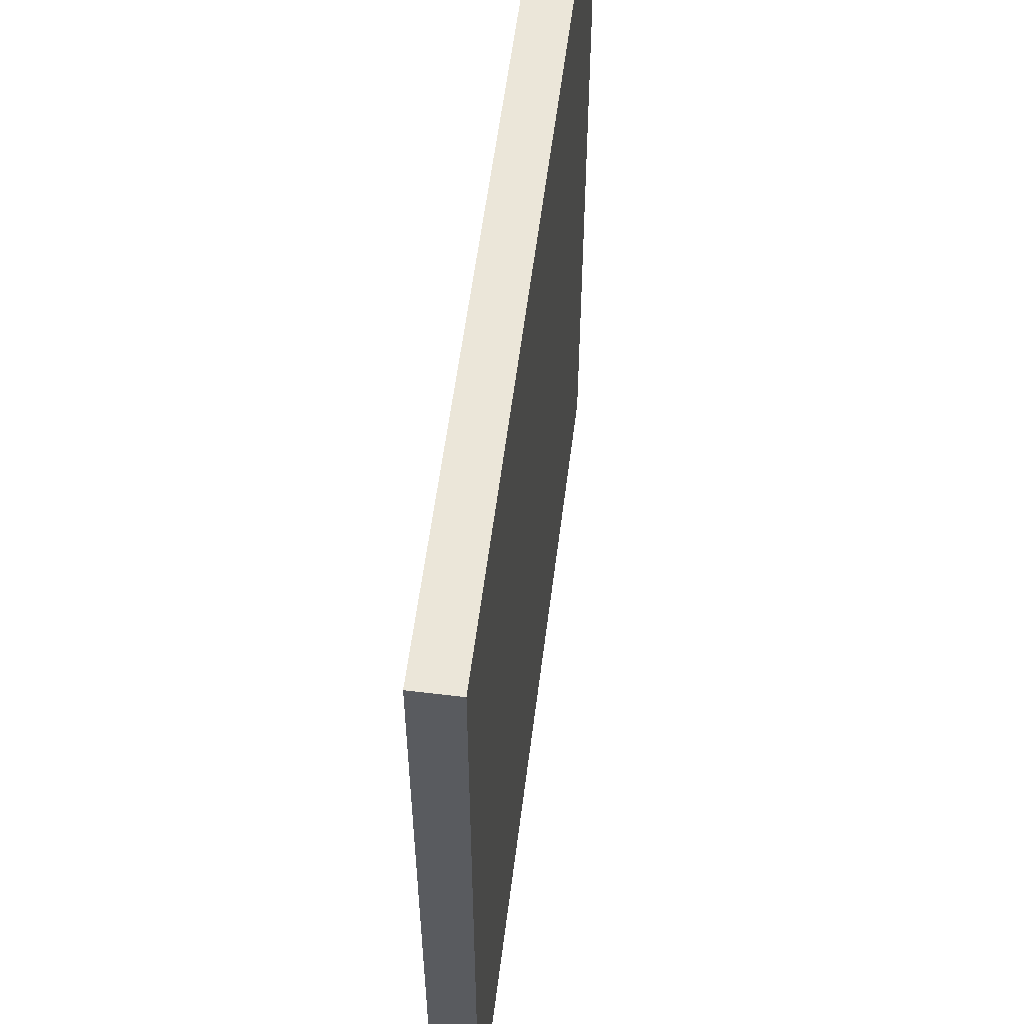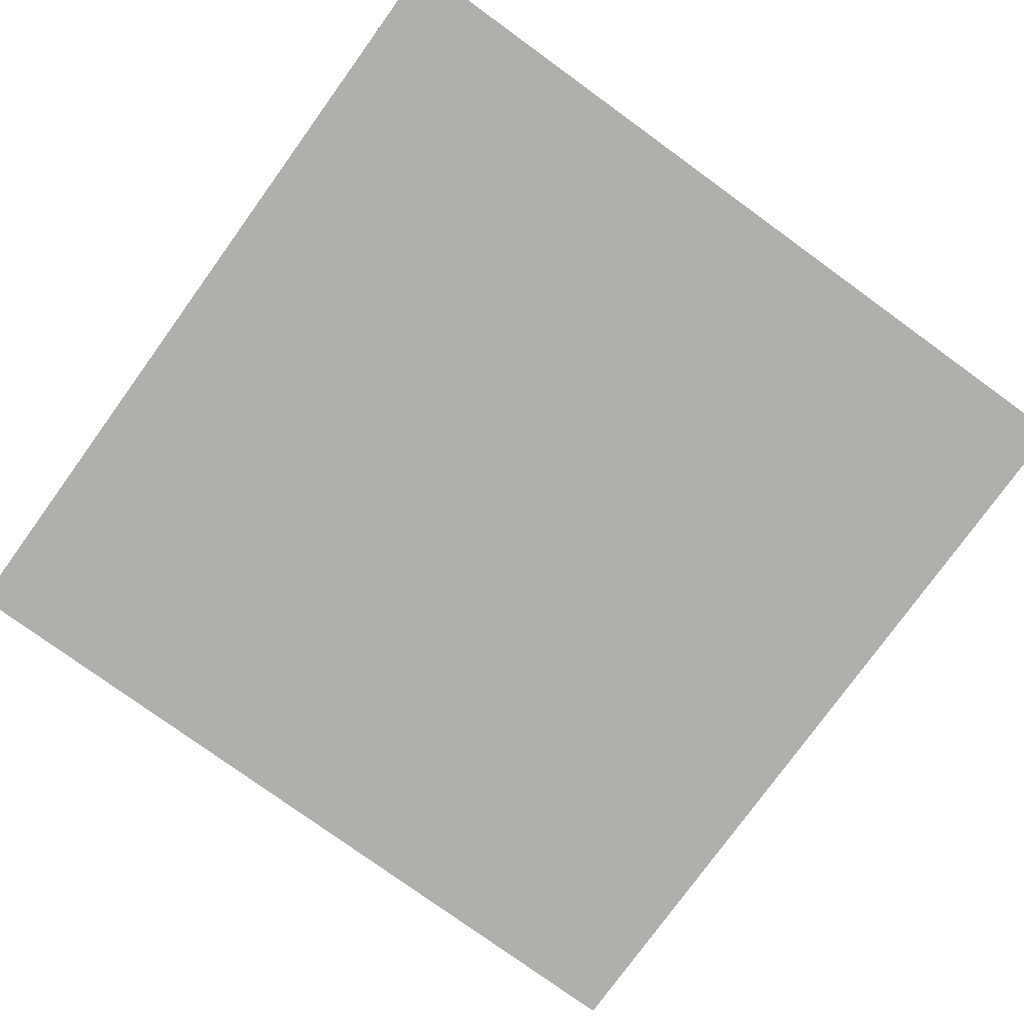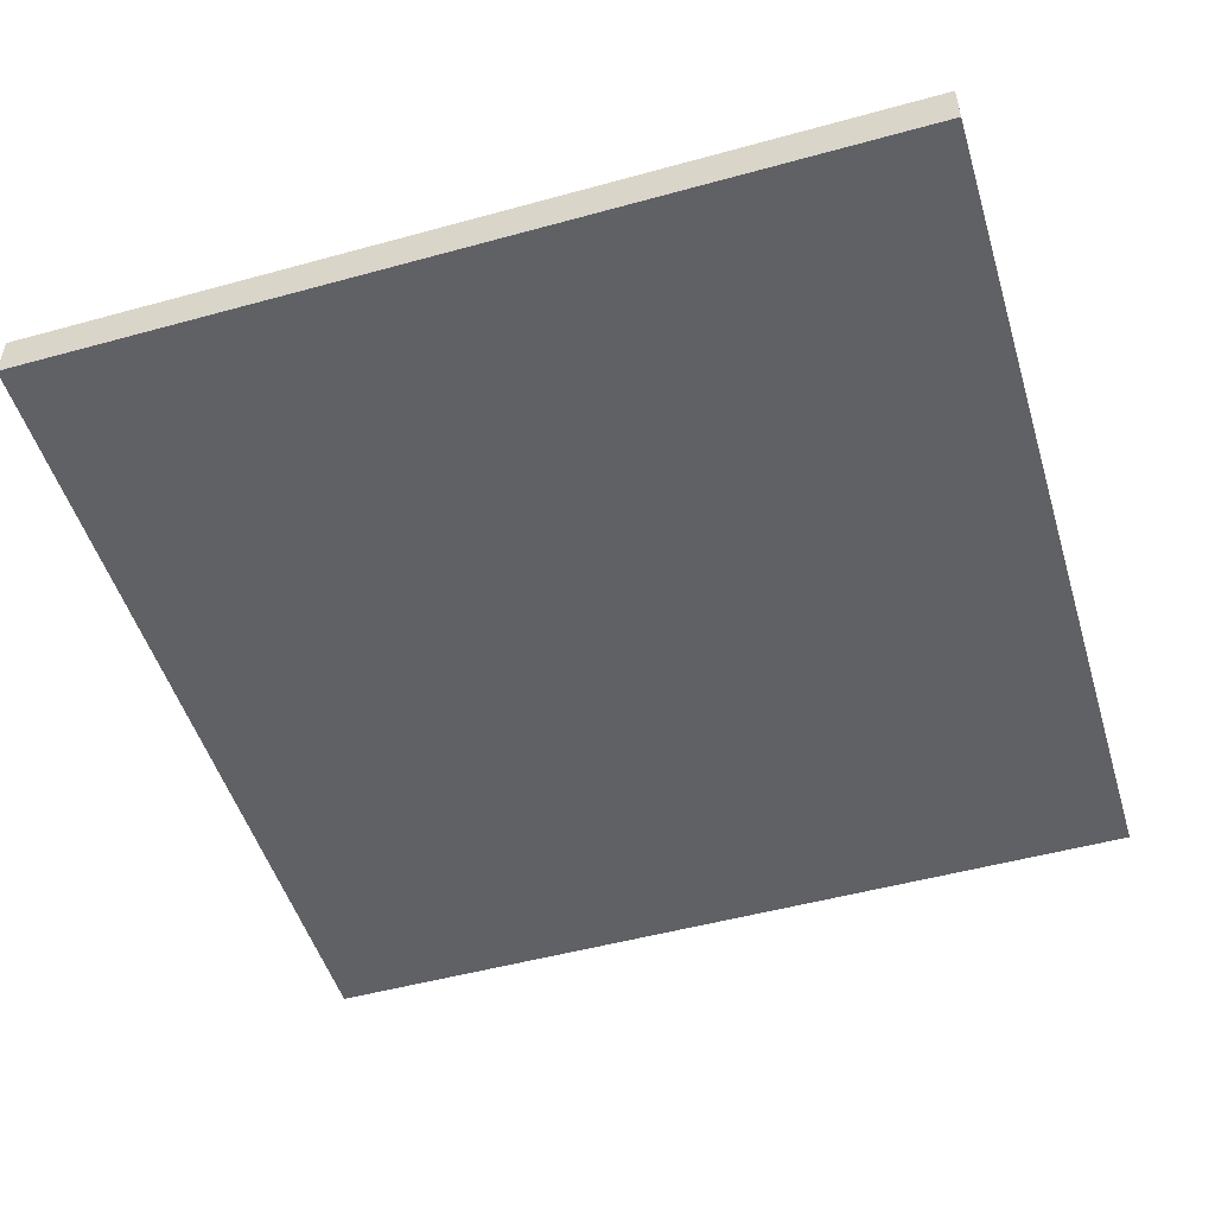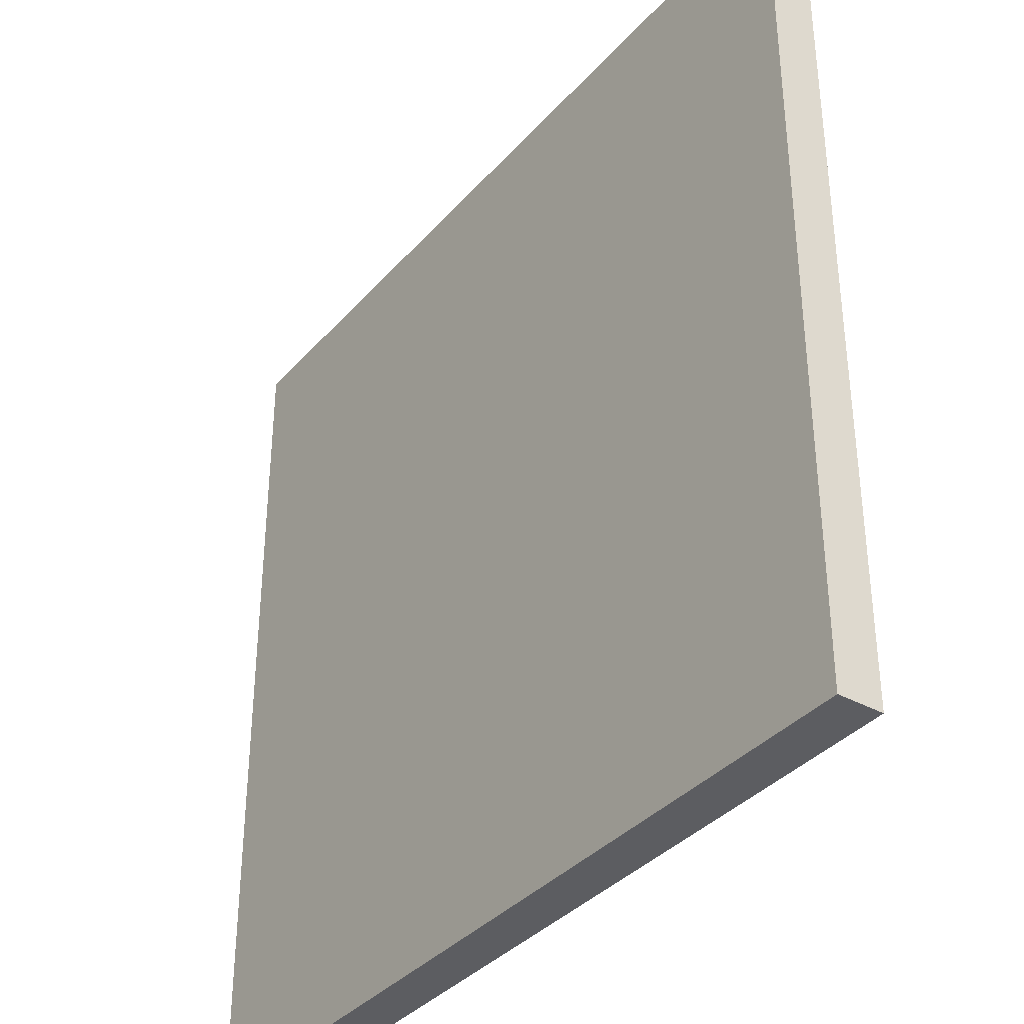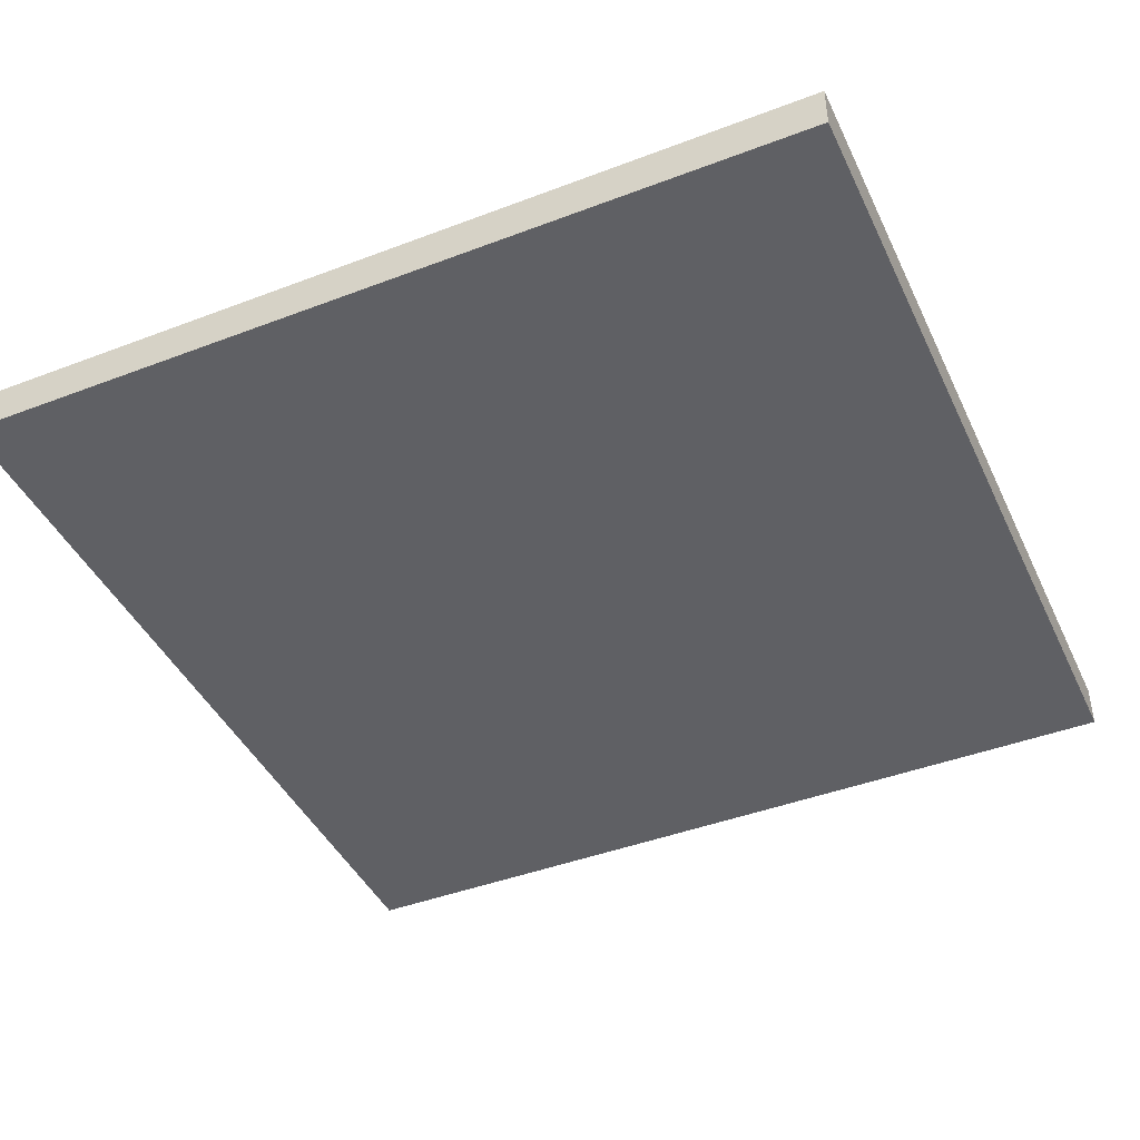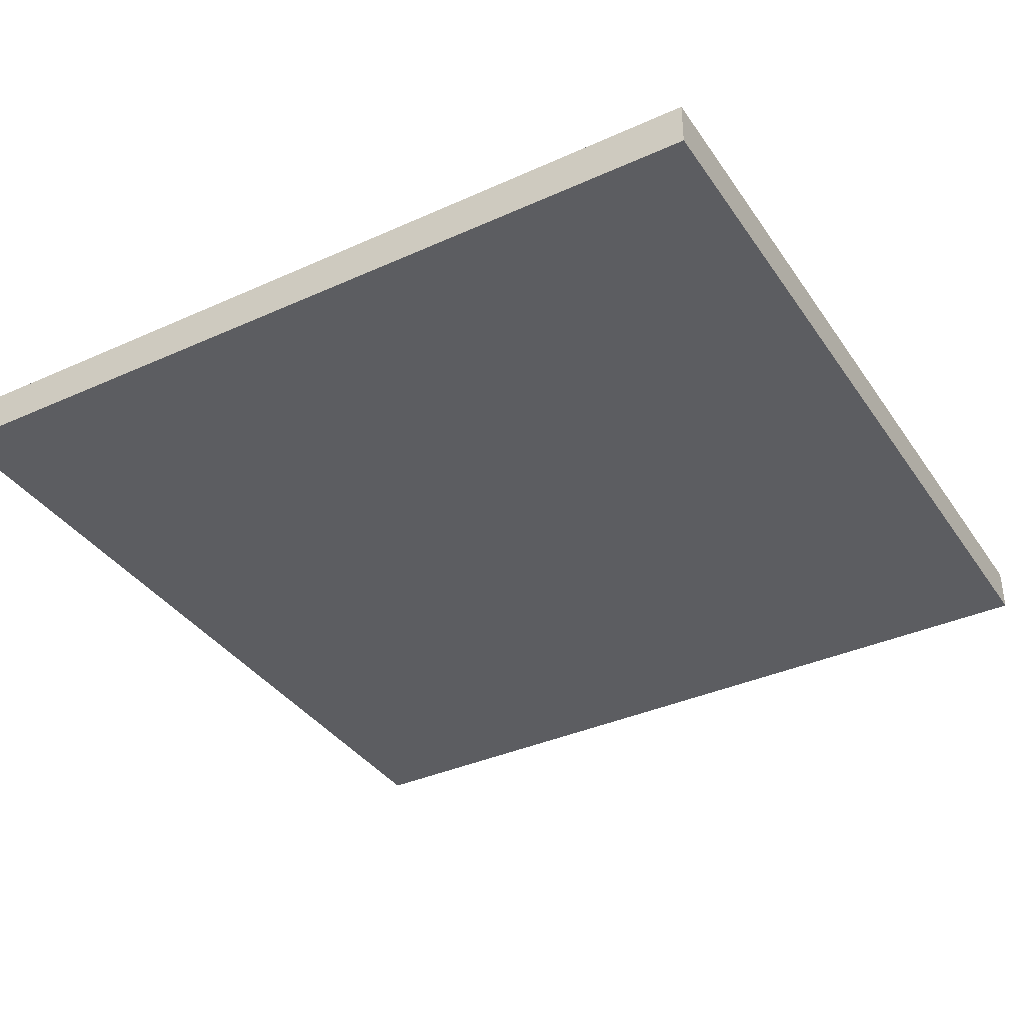
<metadata>
{"format":"obj","ext":"obj","renderer":"f3d","projection":"perspective","resolution":1024,"background":"white","views":[{"elev":57.3,"azim":97.2,"up":"+Y"},{"elev":-78.1,"azim":144.1,"up":"+Z"},{"elev":-50.4,"azim":-73.2,"up":"+Z"},{"elev":-36.5,"azim":-125.7,"up":"+Y"},{"elev":-43.4,"azim":-155.8,"up":"+Z"},{"elev":-37.0,"azim":120.2,"up":"+Z"}]}
</metadata>
<code>
o Cube
v -0.5 0 0.02596
v -0.5 1 0.02596
v -0.5 0 -0.02596
v -0.5 1 -0.02596
v 0.5 0 0.02596
v 0.5 1 0.02596
v 0.5 0 -0.02596
v 0.5 1 -0.02596
f 1 2 4 3
f 3 4 8 7
f 7 8 6 5
f 5 6 2 1
f 3 7 5 1
f 8 4 2 6

</code>
